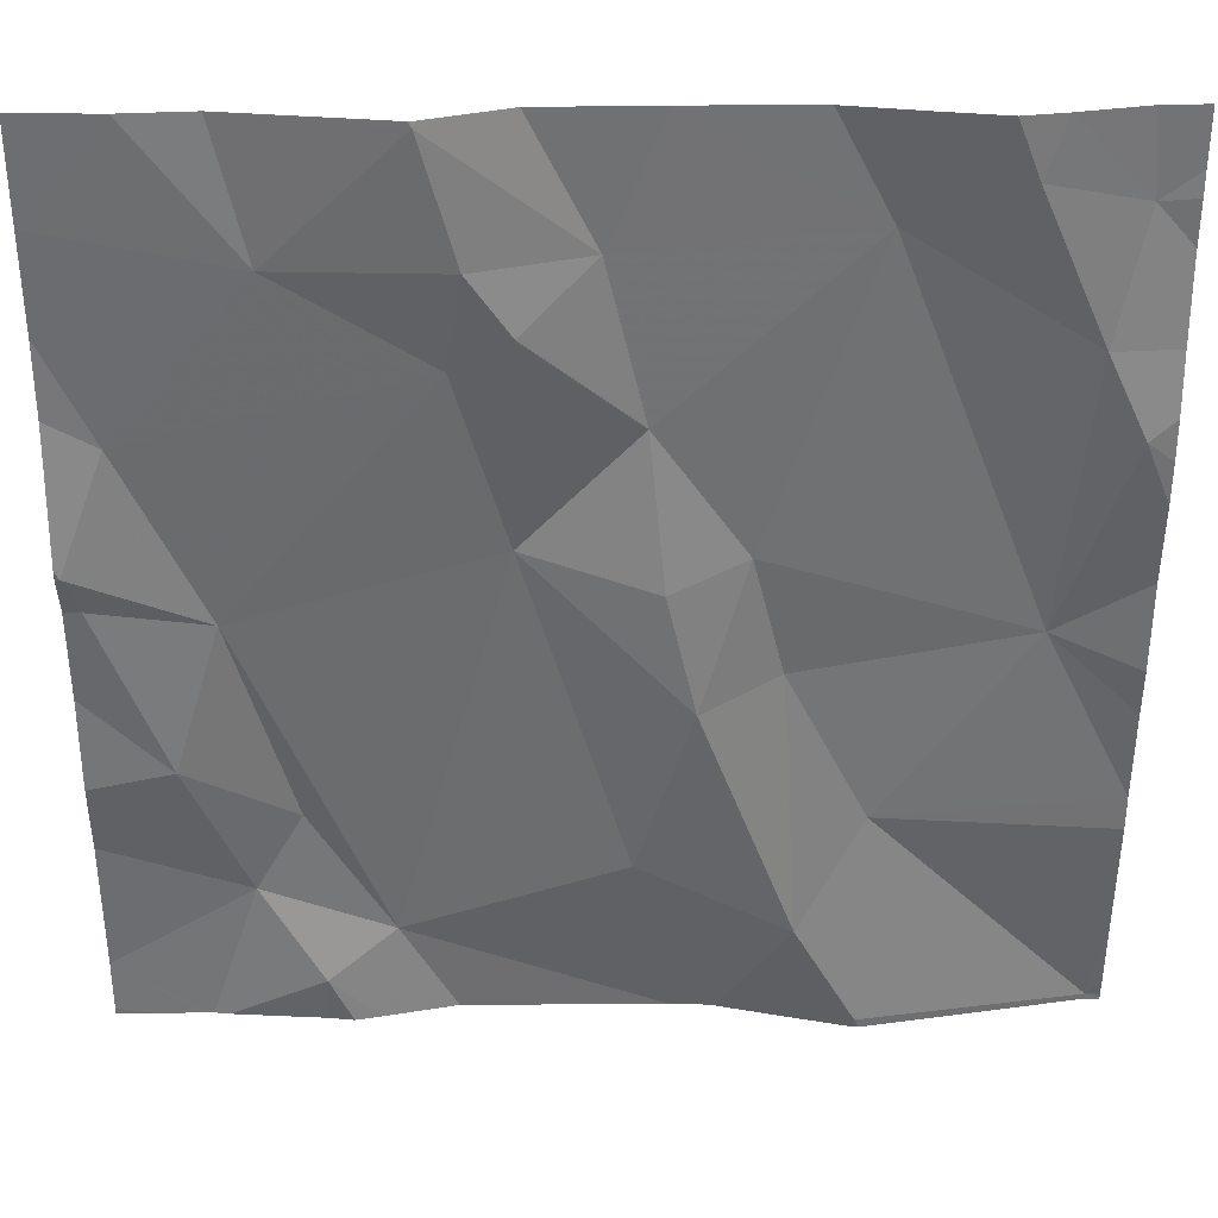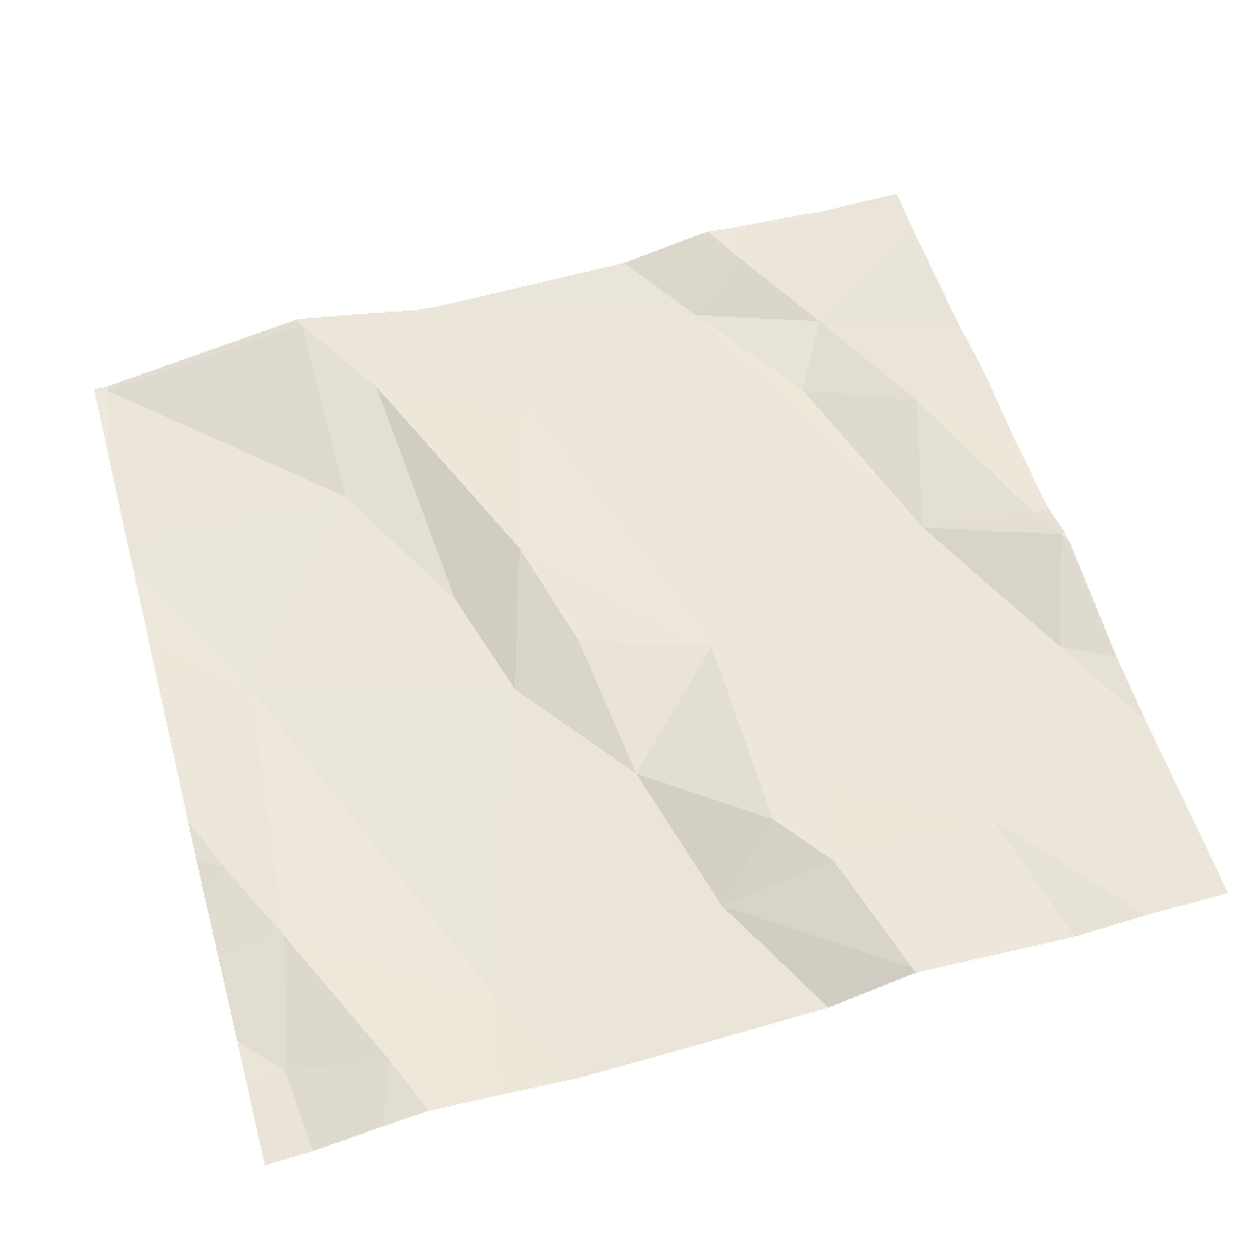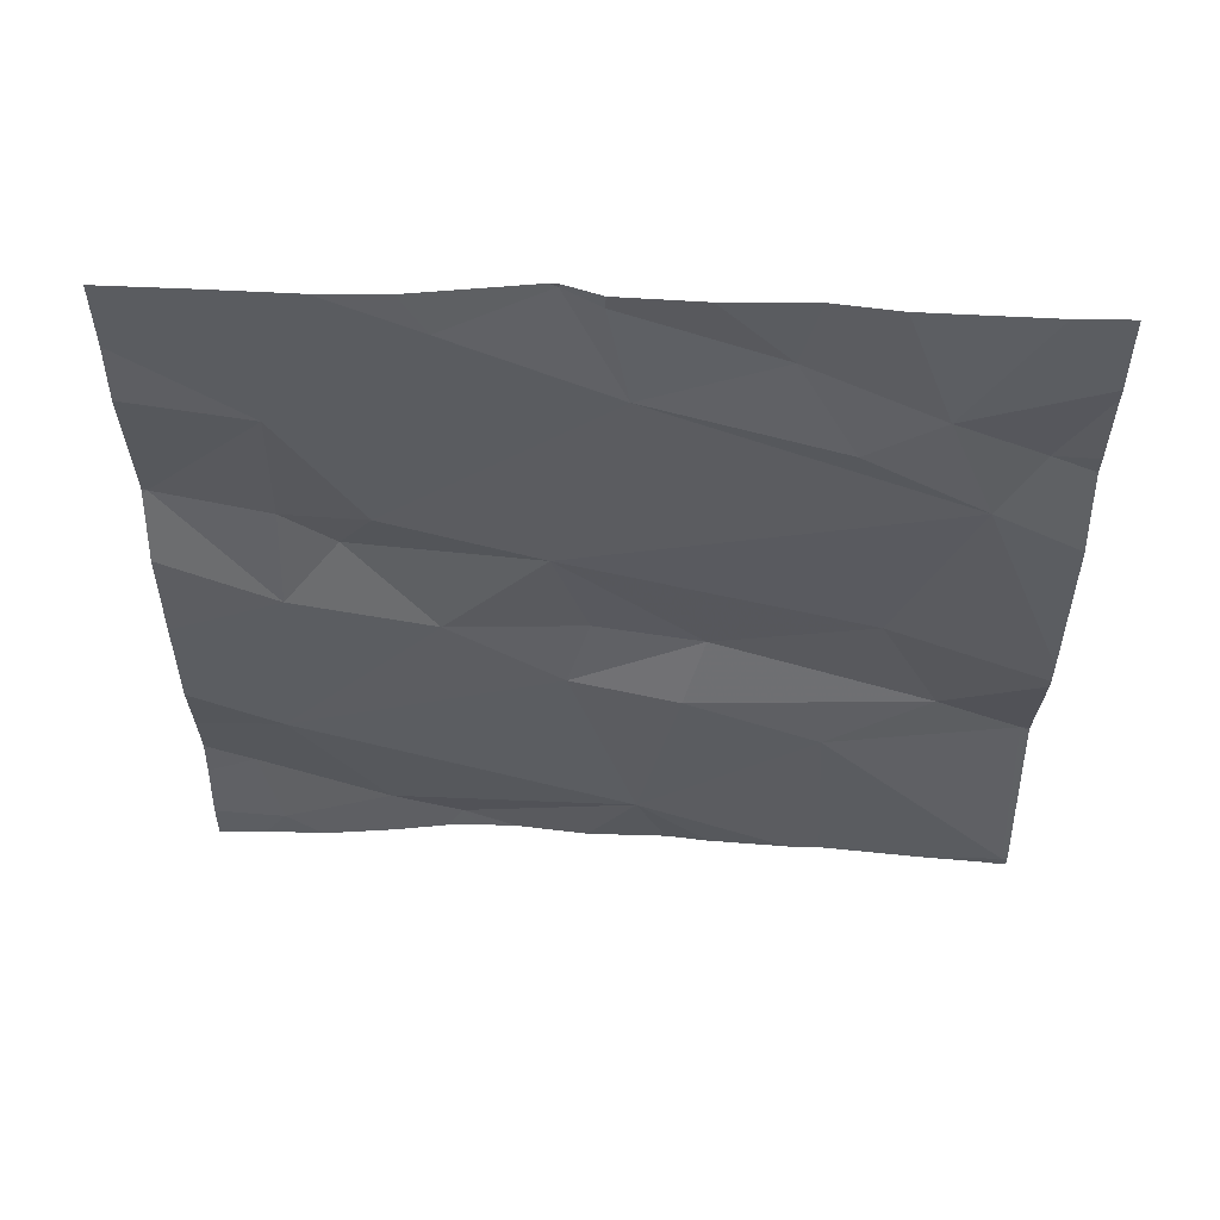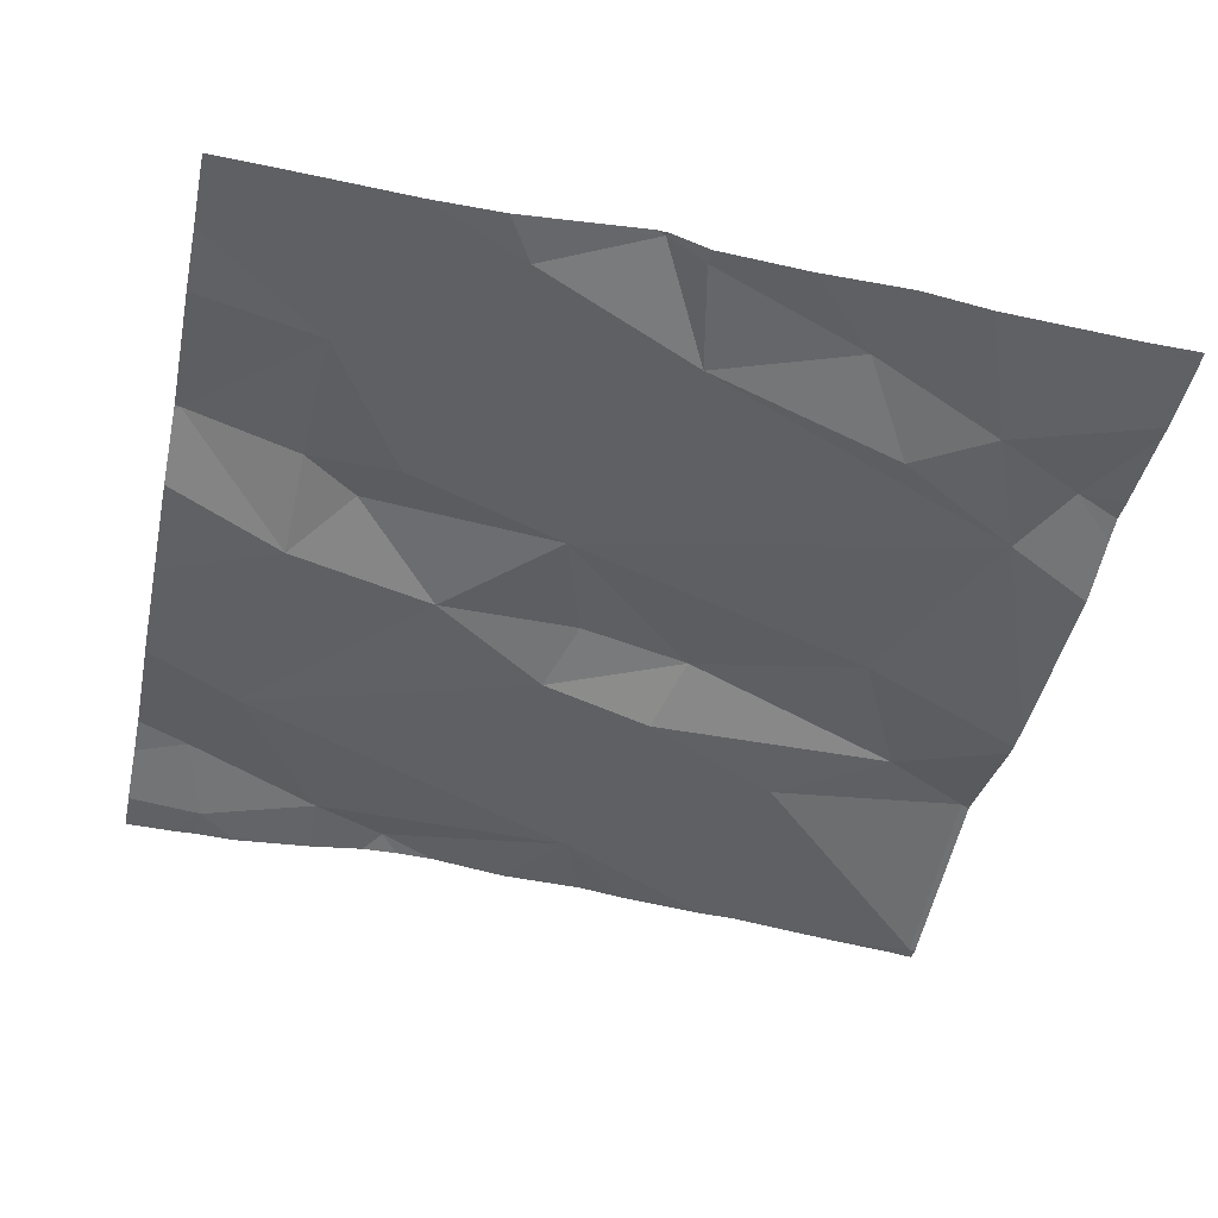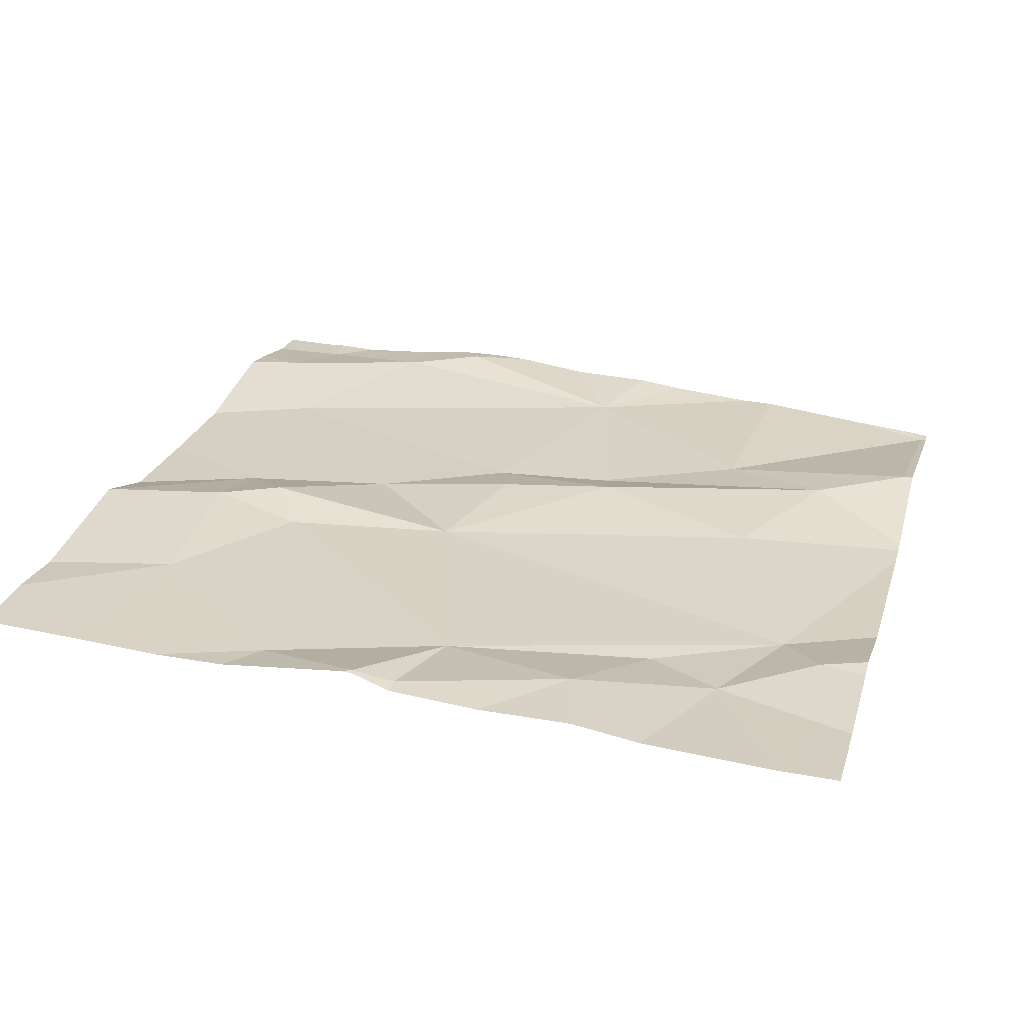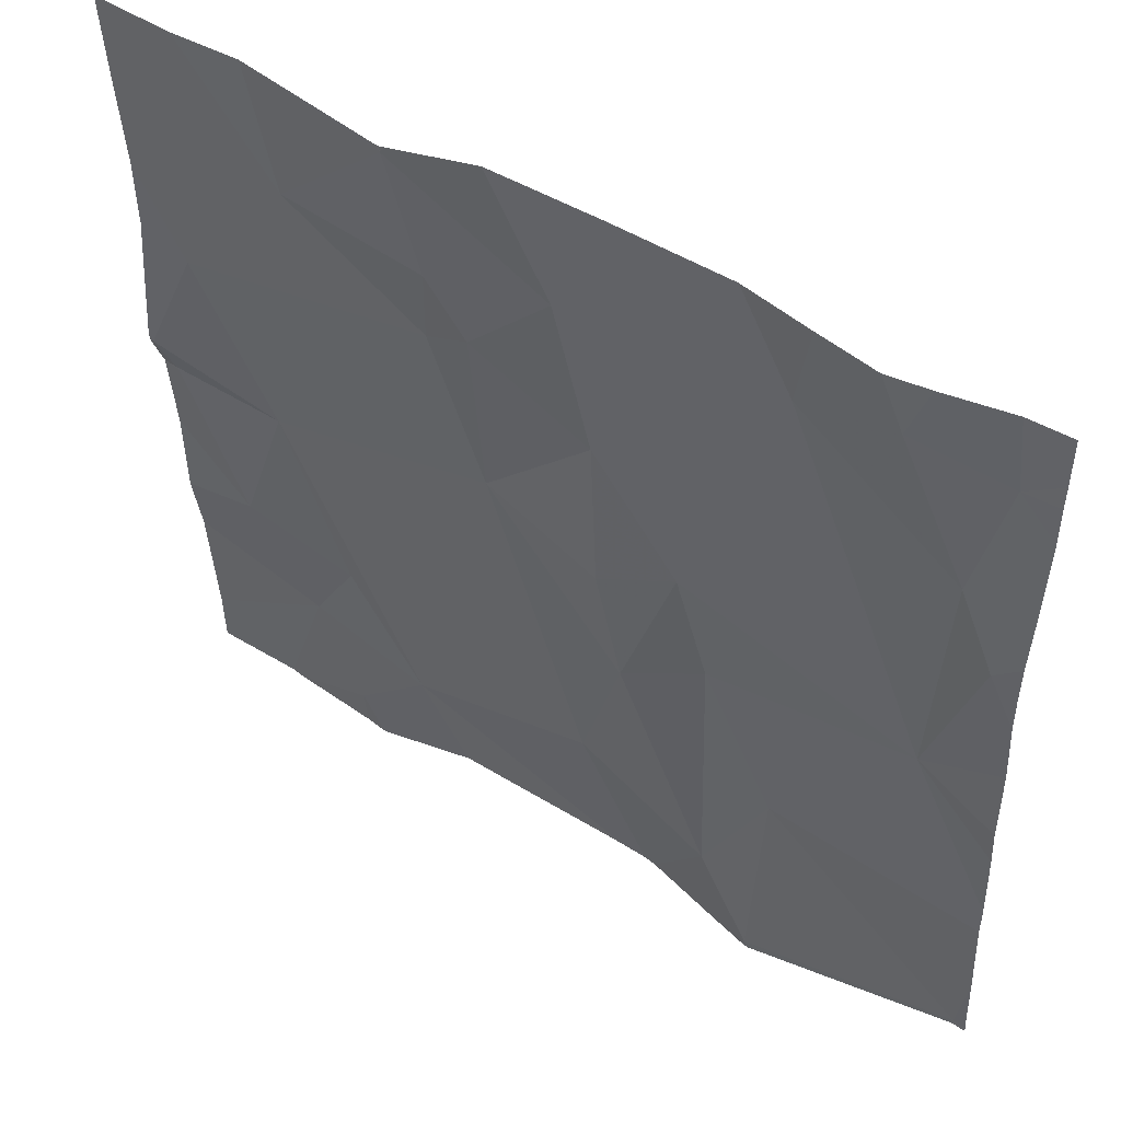
<metadata>
{"format":"obj","ext":"obj","renderer":"f3d","projection":"perspective","resolution":1024,"background":"white","views":[{"elev":32.7,"azim":0.2,"up":"+Y"},{"elev":59.1,"azim":163.9,"up":"+Z"},{"elev":-35.0,"azim":-89.9,"up":"+Z"},{"elev":-44.0,"azim":-102.0,"up":"+Z"},{"elev":25.9,"azim":-74.5,"up":"+Z"},{"elev":50.6,"azim":34.5,"up":"+Y"}]}
</metadata>
<code>
v -121 273.7 501
v -121.6 273.7 501.1
v -121.7 273.7 501.1
v -121.2 273.7 501.1
v -121.4 274.5 501.1
v -121.6 274.7 501.1
v -121.1 274.6 501.1
v -121 274.5 501.1
v -121.3 274.2 501.1
v -121.2 274.6 501.1
v -121.3 273.7 501
v -121 274.2 501.1
v -121.2 273.7 501.1
v -121 274.4 501.1
v -121.3 273.7 501
v -121.6 274.7 501.1
v -121.2 273.7 501.1
v -121.8 274.7 501.1
v -121.1 274.7 501.1
v -121.6 274.7 501.1
v -121.3 274.1 501.1
v -121.2 274 501.1
v -121.8 274.2 501.1
v -121.6 273.8 501.1
v -121.7 274.7 501.1
v -121.4 273.9 501.1
v -121.5 274.3 501.1
v -121.2 274.7 501.1
v -121.3 273.8 501.1
v -121.7 274 501.1
v -121.8 274 501.1
v -121.7 273.8 501.1
v -121.4 273.7 501
v -121.4 274.1 501.1
v -121.3 273.7 501.1
v -121.6 274.4 501.1
v -121.3 274.7 501.1
v -121.8 273.9 501.1
v -121.5 274.5 501.1
v -121.4 274.4 501.1
v -121.5 274.5 501.1
v -121 274.6 501.1
v -121.4 274.2 501.1
v -121.7 274.5 501.1
v -121.2 273.7 501.1
v -121 273.7 501
v -121.9 274.4 501.1
v -121.9 274.2 501.1
v -121 274.2 501.1
v -121 274.1 501.1
v -121.1 274.7 501.1
v -121 273.7 501
v -121 273.7 501
v -121 273.7 501
v -121.6 274.7 501.1
v -121.9 274.2 501.1
v -121.9 274 501.1
v -121.9 273.9 501.1
v -121.9 274.2 501.1
v -121.9 274.1 501.1
v -121.9 273.8 501.1
v -121.9 273.7 501.1
v -121.9 274.5 501.1
v -121.9 274.4 501.1
v -121.9 274.6 501.1
v -121.9 274.2 501.1
v -121.4 274.7 501.1
v -121.9 274.2 501.1
v -121 274 501.1
v -121 274.1 501.1
v -121 274.3 501.1
v -121 274.4 501.1
v -121 273.8 501
v -121 273.9 501.1
v -121.5 274.7 501.1
v -121 274.4 501.1
v -121 274.5 501.1
v -121 274.5 501.1
v -121 274.6 501.1
v -121 274.6 501.1
v -121.6 273.7 501
v -121.7 273.7 501.1
v -121.8 273.7 501.1
v -121.9 273.7 501.1
v -121.8 273.7 501.1
v -121.8 273.7 501.1
v -121.9 273.7 501.1
v -121 273.7 501
v -121.9 273.7 501.1
v -121 273.7 501
v -121.6 274.7 501.1
v -121 274.7 501.1
v -121.9 274.7 501.1
v -121.9 274.7 501.1
v -121 274.7 501.1
v -121 274.7 501.1
f 94 65 93
f 83 32 38
f 46 17 45
f 30 31 38
f 93 65 18
f 27 23 24
f 82 32 83
f 6 5 75
f 7 8 42
f 40 9 10
f 7 10 8
f 10 9 12
f 92 42 79
f 81 24 2
f 44 36 39
f 14 12 49
f 22 1 73
f 26 24 33
f 10 7 51
f 91 6 20
f 22 12 21
f 29 22 21
f 34 27 26
f 23 30 24
f 29 26 15
f 24 26 27
f 8 14 76
f 14 8 12
f 37 10 28
f 35 29 11
f 31 30 23
f 24 32 2
f 34 26 29
f 19 7 42
f 21 34 29
f 1 22 17
f 23 27 36
f 23 36 47
f 32 24 38
f 24 30 38
f 40 41 27
f 10 12 8
f 34 21 9
f 39 36 41
f 9 21 12
f 5 40 10
f 29 17 22
f 40 5 41
f 6 39 5
f 42 8 77
f 27 34 43
f 34 9 43
f 27 43 40
f 67 10 37
f 41 36 27
f 43 9 40
f 44 39 6
f 25 6 91
f 11 29 15
f 19 42 92
f 92 79 95
f 47 36 44
f 5 39 41
f 20 6 55
f 69 22 74
f 13 17 4
f 38 31 57
f 31 48 59
f 23 48 31
f 85 61 86
f 71 14 49
f 83 38 85
f 63 44 65
f 59 56 66
f 23 47 56
f 18 44 25
f 56 48 23
f 25 44 6
f 56 47 64
f 70 12 69
f 69 12 22
f 57 31 60
f 58 38 57
f 2 32 3
f 50 12 70
f 59 48 56
f 60 31 59
f 3 32 82
f 61 38 58
f 61 62 84
f 49 12 50
f 54 1 46
f 63 47 44
f 64 47 63
f 53 1 54
f 65 44 18
f 15 26 33
f 66 56 68
f 28 10 51
f 68 56 64
f 33 24 81
f 52 1 53
f 72 14 71
f 51 7 19
f 73 1 52
f 74 22 73
f 4 17 35
f 35 17 29
f 76 14 72
f 77 8 76
f 45 17 13
f 78 42 77
f 55 6 16
f 79 42 80
f 46 1 17
f 80 42 78
f 84 62 87
f 85 38 61
f 16 6 75
f 86 61 84
f 75 5 67
f 87 62 89
f 67 5 10
f 88 54 46
f 90 54 88
f 95 79 96

</code>
